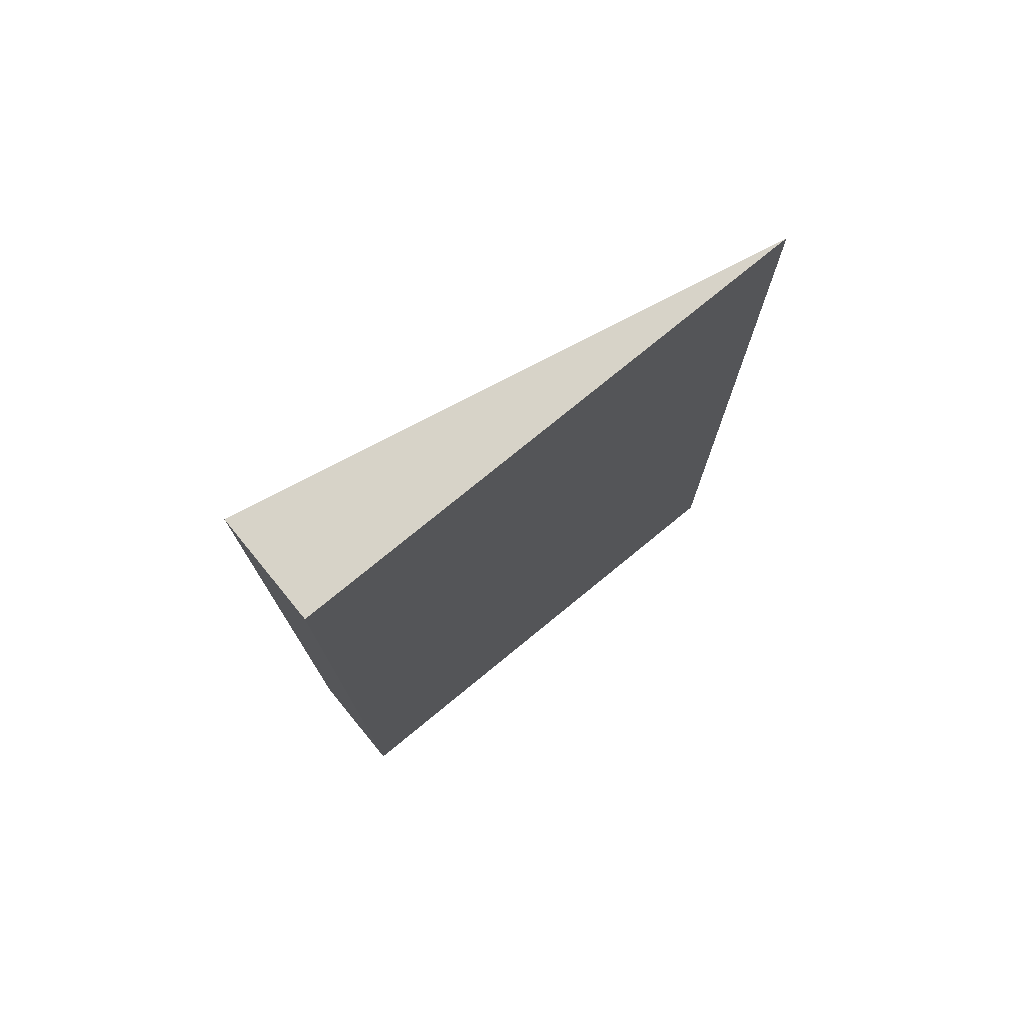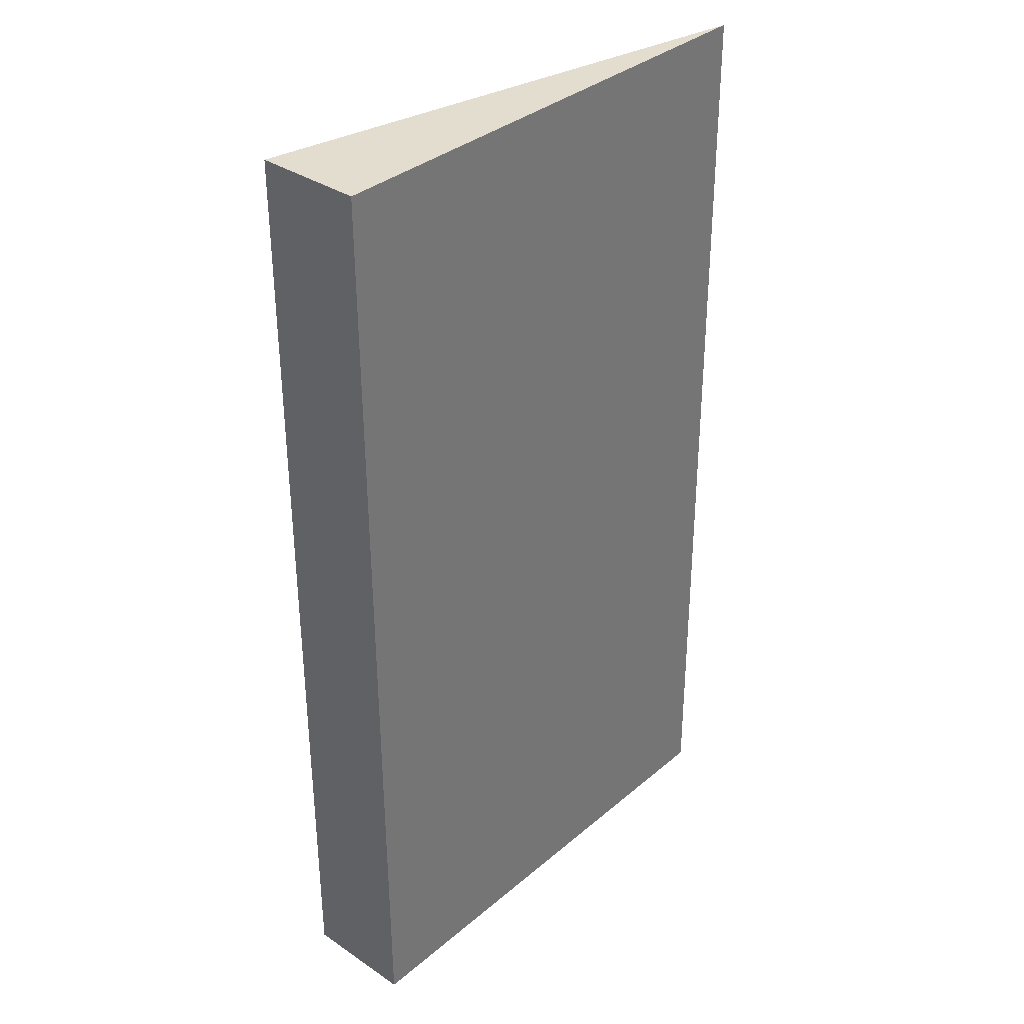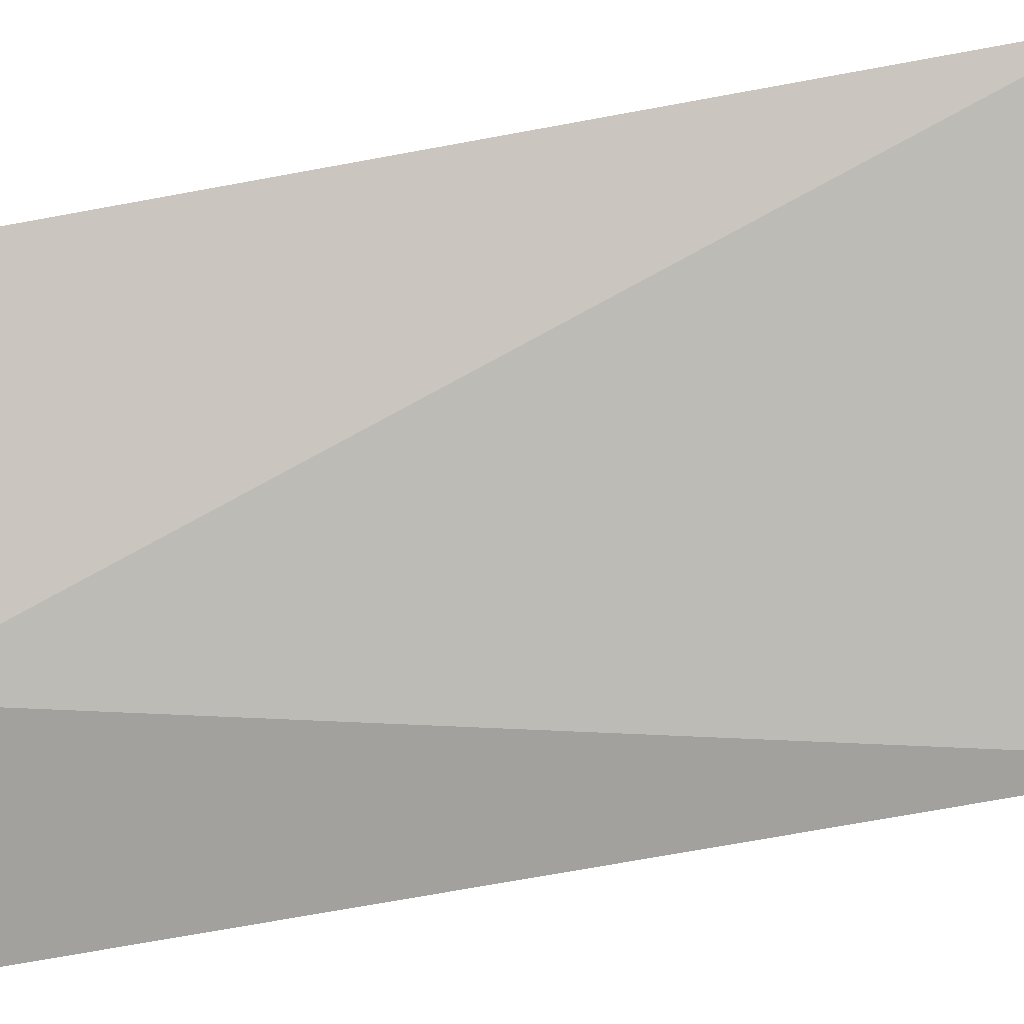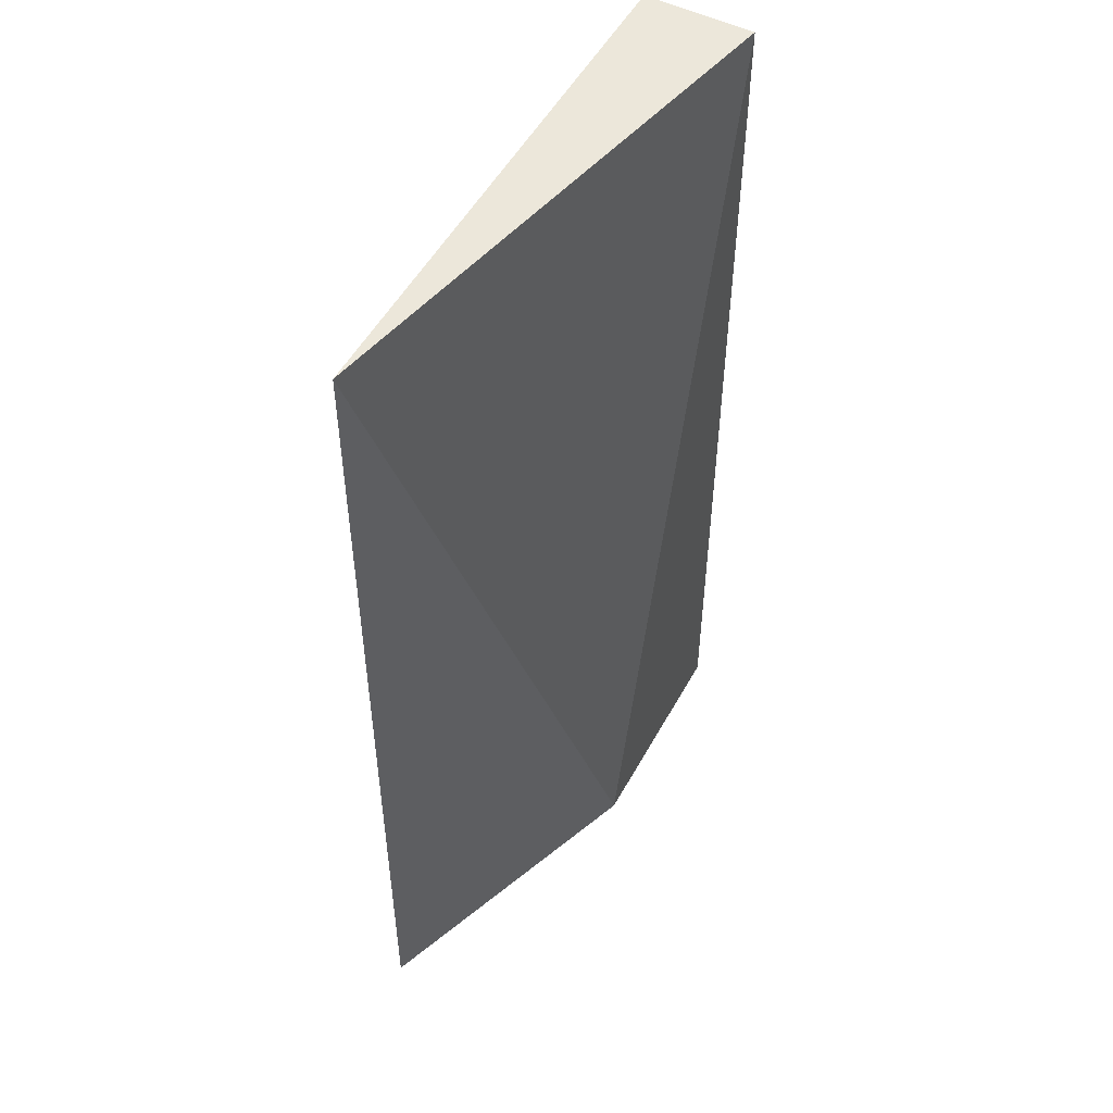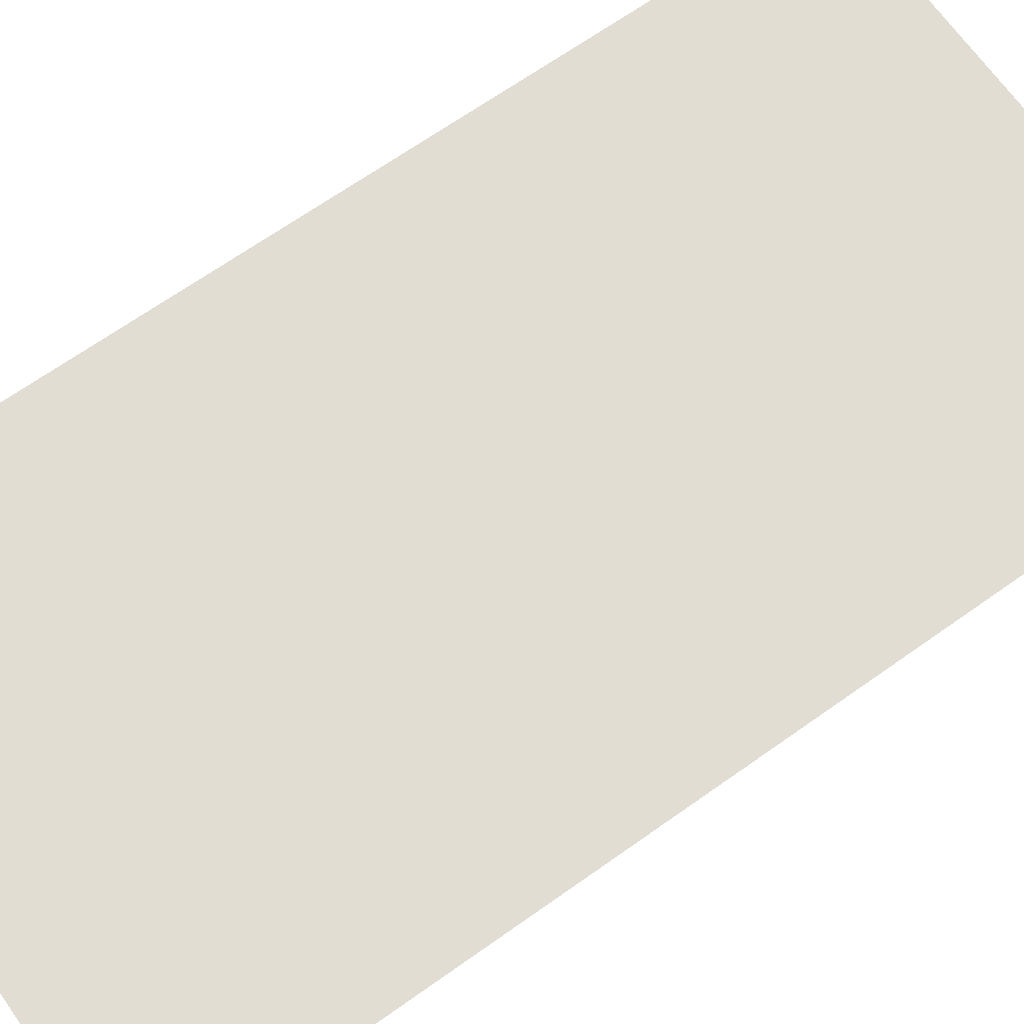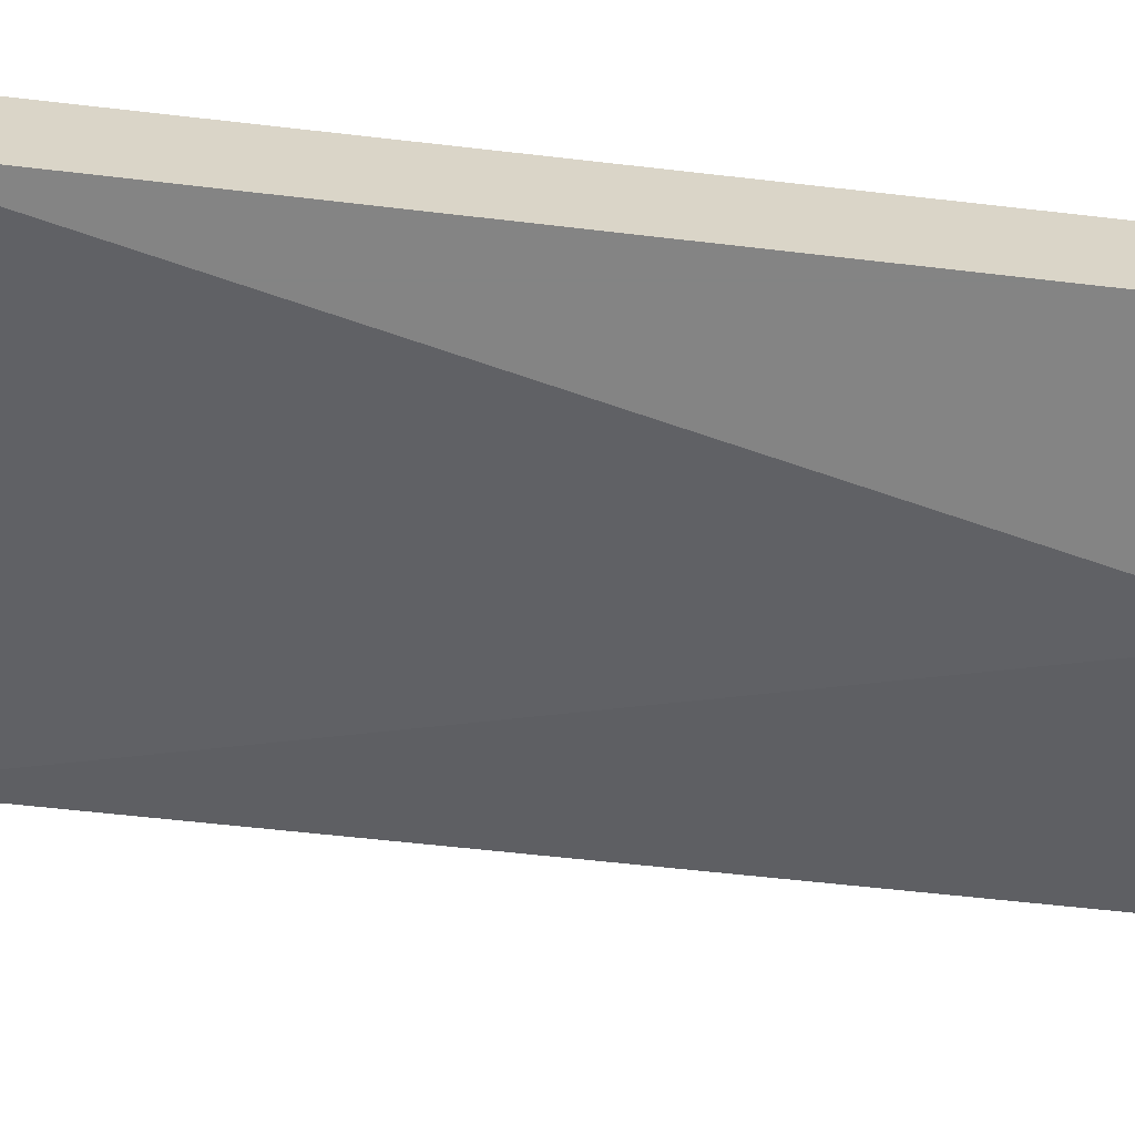
<metadata>
{"format":"obj","ext":"obj","renderer":"f3d","projection":"perspective","resolution":1024,"background":"white","views":[{"elev":76.6,"azim":140.7,"up":"+Z"},{"elev":34.9,"azim":131.9,"up":"+Z"},{"elev":-72.1,"azim":-79.6,"up":"+Y"},{"elev":52.3,"azim":-61.8,"up":"+Z"},{"elev":68.5,"azim":-125.3,"up":"+Y"},{"elev":-61.3,"azim":83.2,"up":"+Y"}]}
</metadata>
<code>
v 0.1231 0.01244 0.05365
v 0.1231 0.003272 0.05366
v 0.1231 0.003272 -0.02841
v 0.07891 0.01283 -0.02842
v 0.07891 0.01244 0.05371
v 0.1231 0.01283 -0.02842
v 0.1042 0.003272 -0.02841
f 5 2 1
f 5 1 4
f 6 4 1
f 6 1 2
f 6 2 3
f 7 3 2
f 7 2 5
f 7 5 4
f 7 6 3
f 7 4 6

</code>
